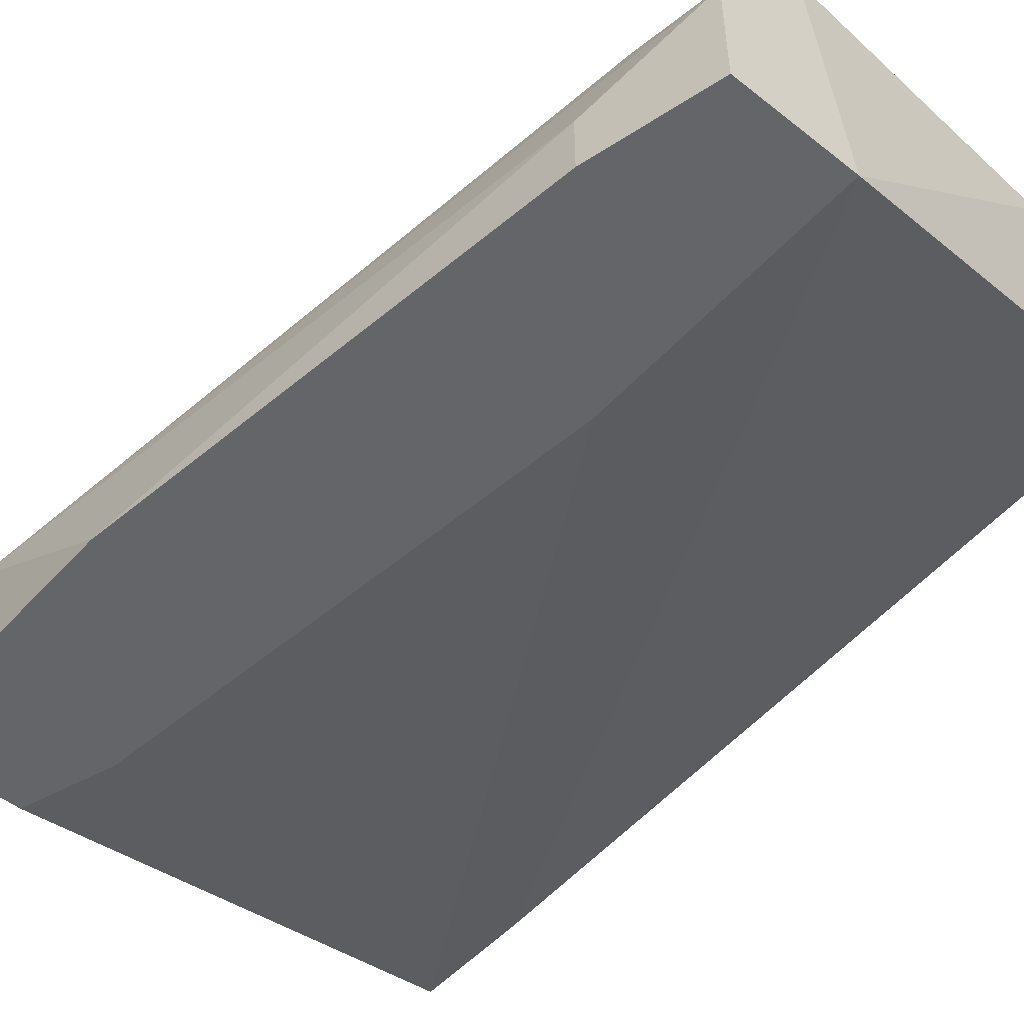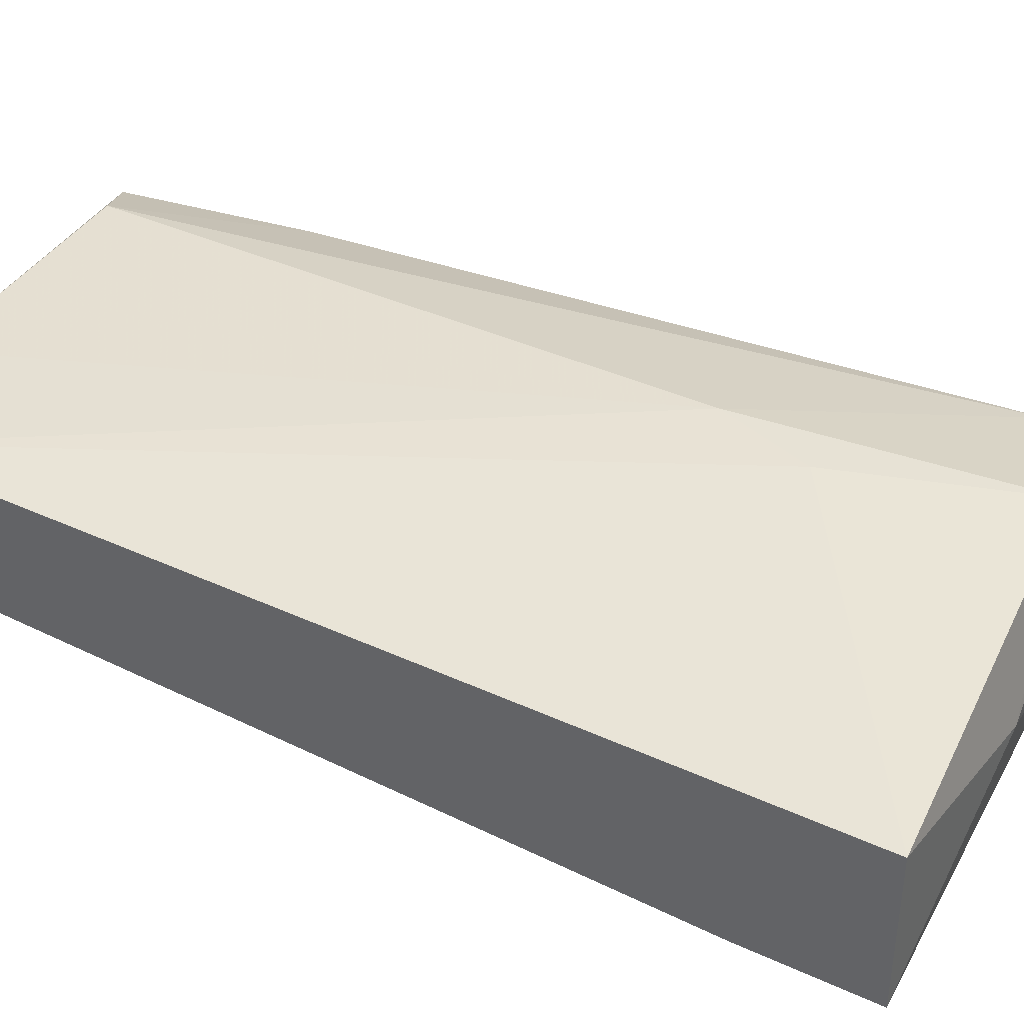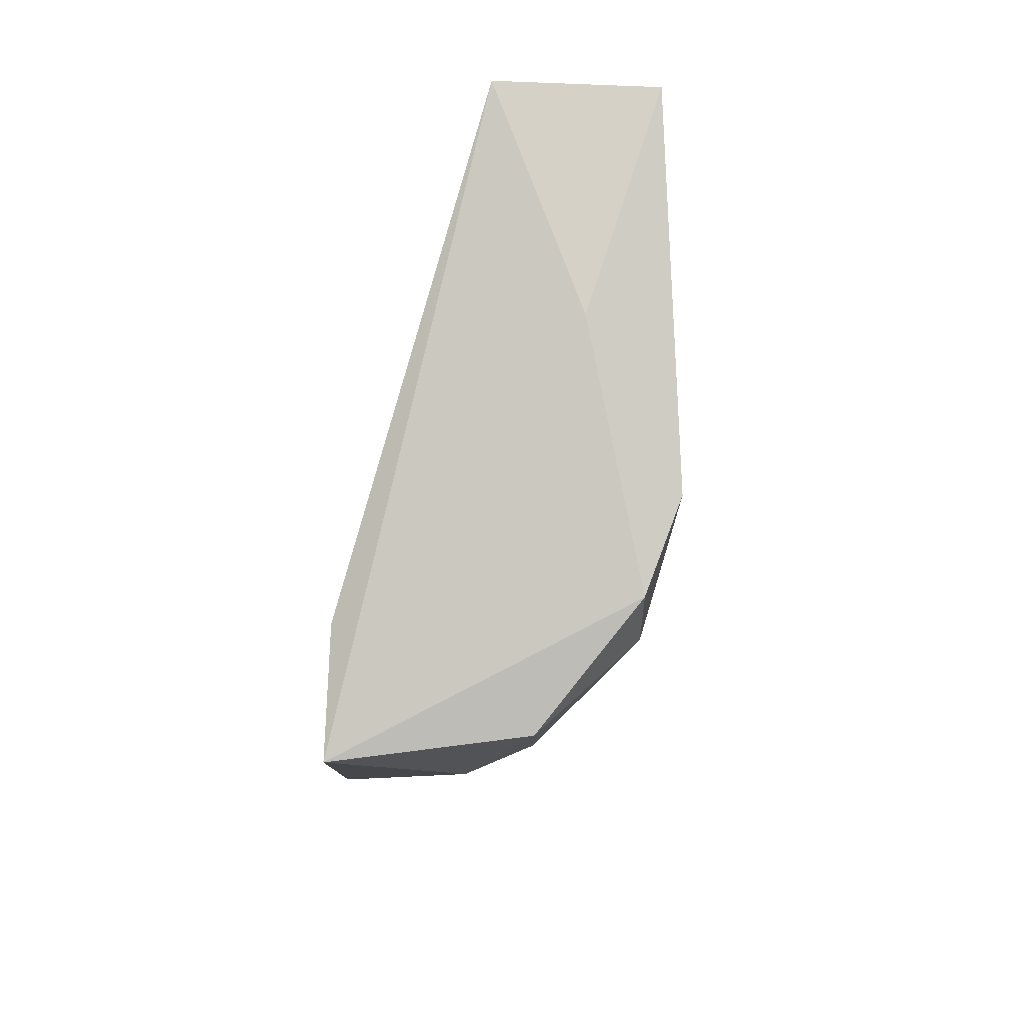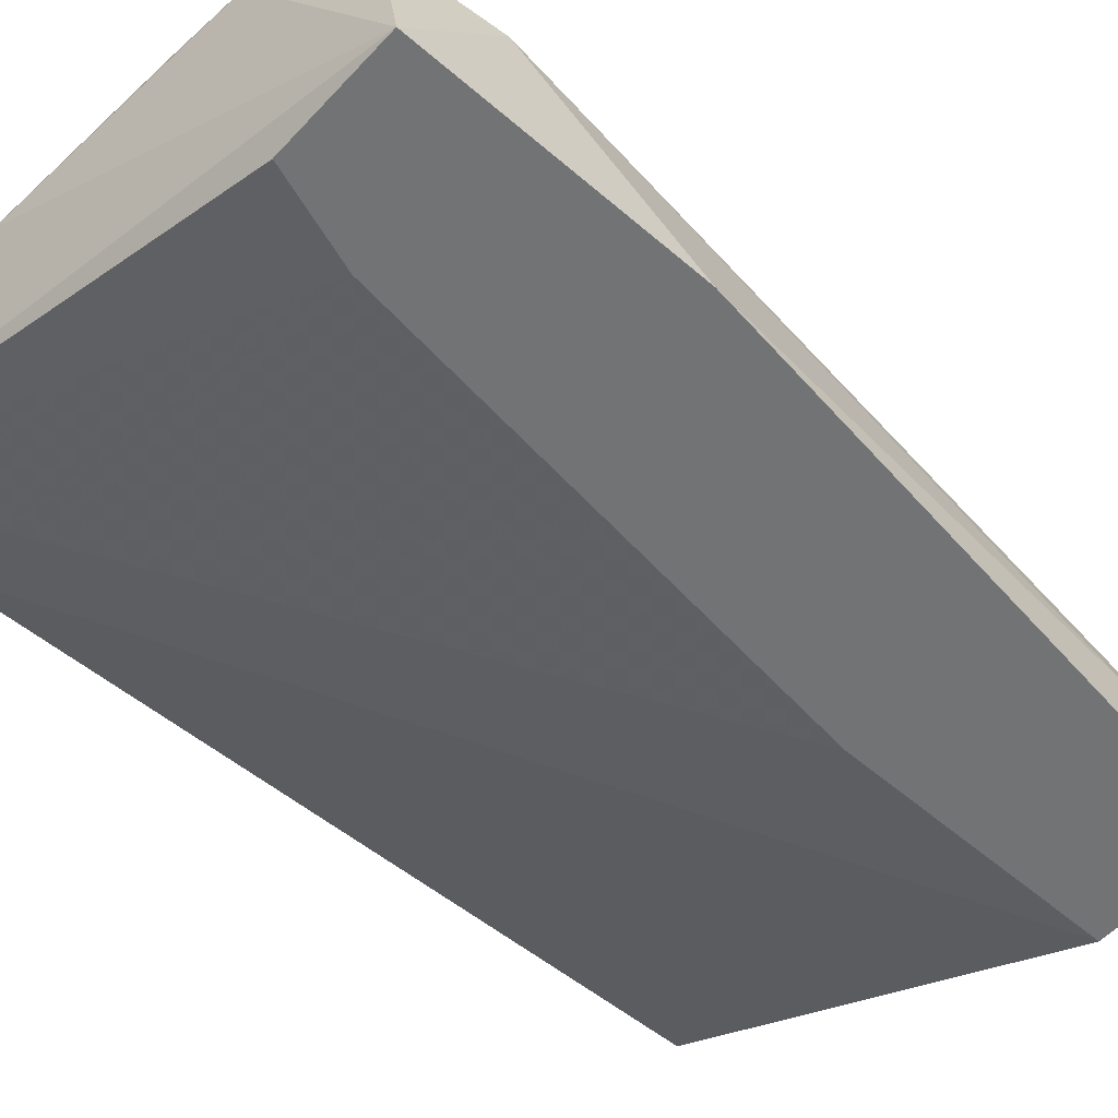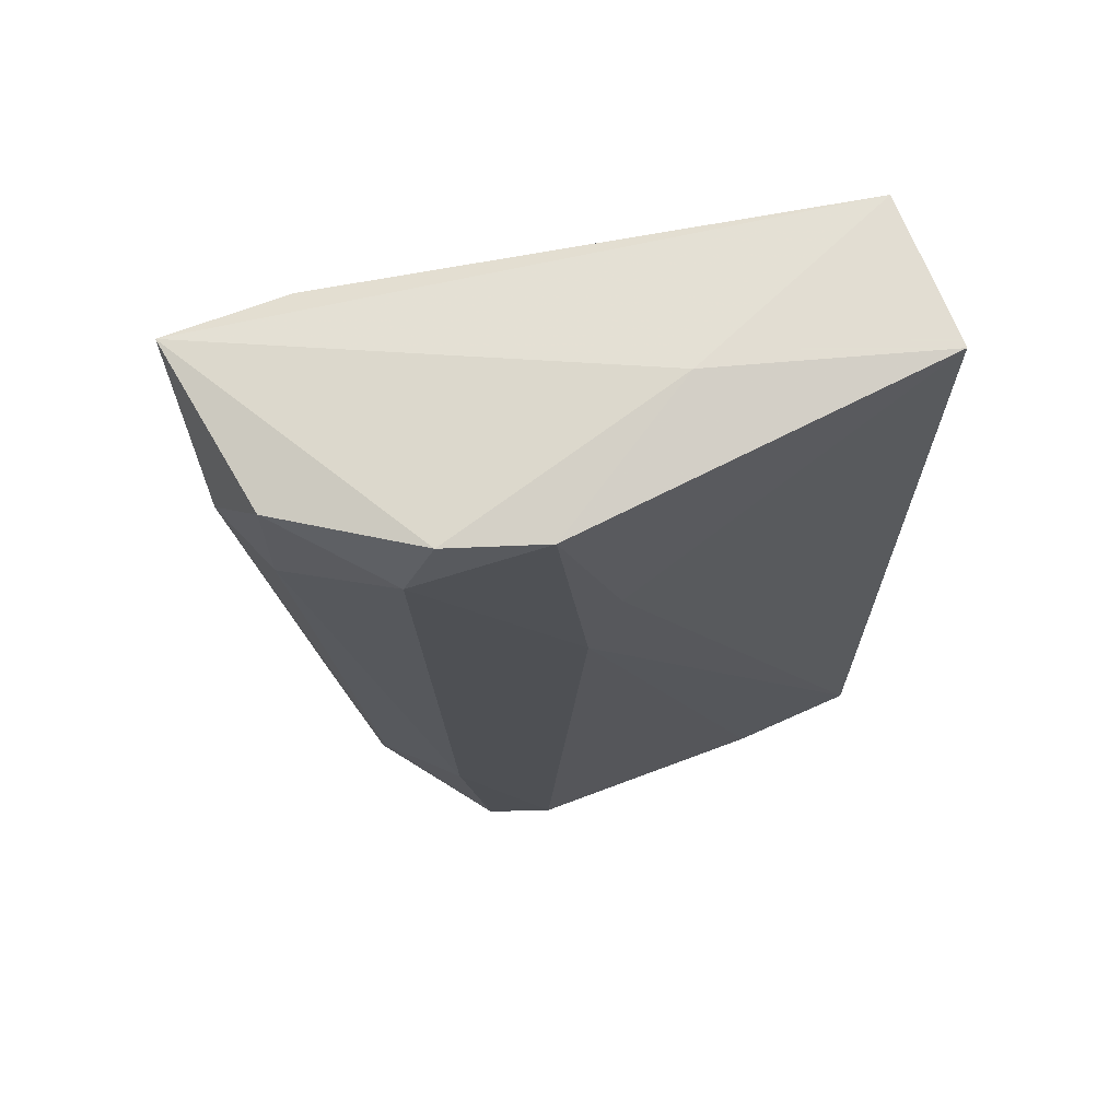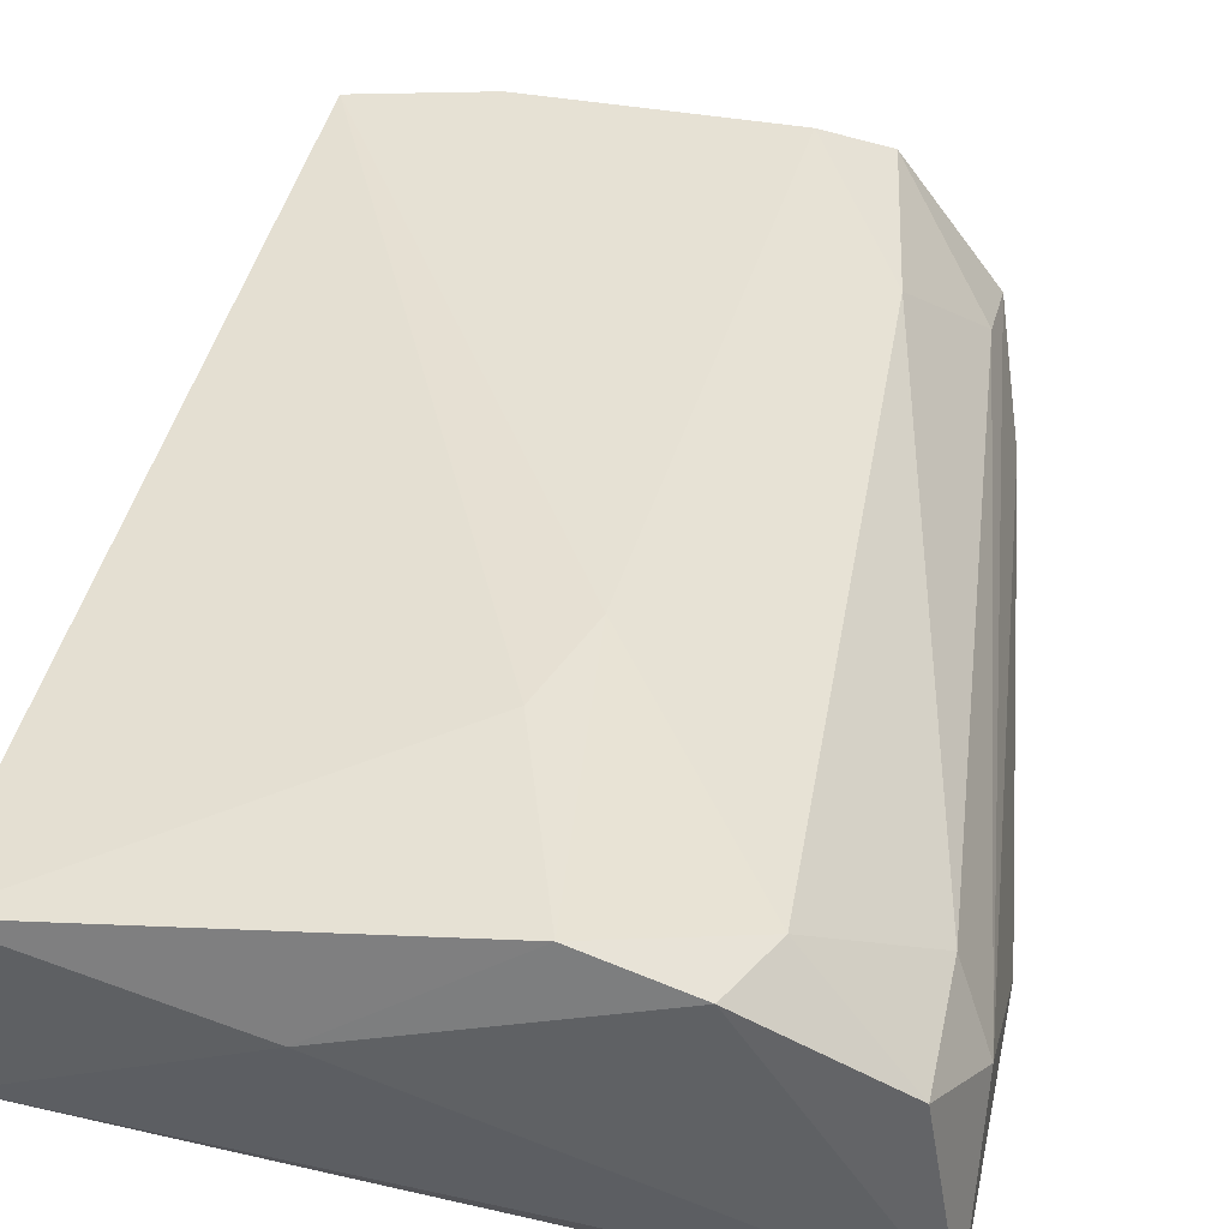
<metadata>
{"format":"obj","ext":"obj","renderer":"f3d","projection":"perspective","resolution":1024,"background":"white","views":[{"elev":-51.4,"azim":-40.7,"up":"+Z"},{"elev":40.1,"azim":119.6,"up":"+Z"},{"elev":79.5,"azim":-87.7,"up":"+Y"},{"elev":-55.9,"azim":-132.1,"up":"+Z"},{"elev":68.1,"azim":-20.8,"up":"+Y"},{"elev":41.7,"azim":-167.9,"up":"+Z"}]}
</metadata>
<code>
v 0.05485 0.01948 0.02802
v 0.05058 0.01862 0.03058
v 0.05058 -0.006155 0.02973
v 0.04887 -0.007011 0.02887
v 0.05741 -0.006155 0.02973
v 0.05143 0.01093 0.03058
v 0.0446 0.01777 0.02716
v 0.0446 0.01435 0.02716
v 0.04716 0.01777 0.02203
v 0.04716 0.01692 0.02973
v 0.04545 -0.00359 0.02374
v 0.04545 -0.00359 0.02203
v 0.04374 0.01777 0.02203
v 0.04374 0.0152 0.02545
v 0.04374 0.01008 0.02203
v 0.04972 0.000681 0.02203
v 0.04972 -0.007011 0.02203
v 0.04801 0.01862 0.02973
v 0.04801 -0.001881 0.02887
v 0.04801 0.0152 0.02203
v 0.06083 -0.005299 0.02631
v 0.06083 -0.005299 0.02973
v 0.06083 0.01606 0.02545
v 0.06083 0.01948 0.02545
v 0.06083 0.01948 0.02973
v 0.05228 0.0135 0.03058
v 0.0463 -0.004446 0.02631
v 0.0463 -0.007011 0.02545
v 0.0463 -0.007011 0.02203
f 28 14 11
f 12 15 17
f 22 24 25
f 24 22 21
f 17 15 9
f 17 4 28
f 9 15 13
f 24 9 13
f 7 18 13
f 18 7 10
f 3 6 10
f 10 7 8
f 10 6 2
f 18 10 2
f 13 15 14
f 7 13 14
f 8 7 14
f 24 17 16
f 17 9 16
f 25 24 1
f 24 13 1
f 13 18 1
f 2 25 1
f 18 2 1
f 22 6 5
f 4 17 5
f 21 22 5
f 17 21 5
f 6 3 5
f 3 4 5
f 12 17 29
f 28 12 29
f 17 28 29
f 17 24 23
f 24 21 23
f 21 17 23
f 4 3 19
f 3 10 19
f 10 8 19
f 9 24 20
f 24 16 20
f 16 9 20
f 6 22 26
f 22 25 26
f 2 6 26
f 25 2 26
f 28 4 27
f 14 28 27
f 8 14 27
f 4 19 27
f 19 8 27
f 15 12 11
f 12 28 11
f 14 15 11

</code>
